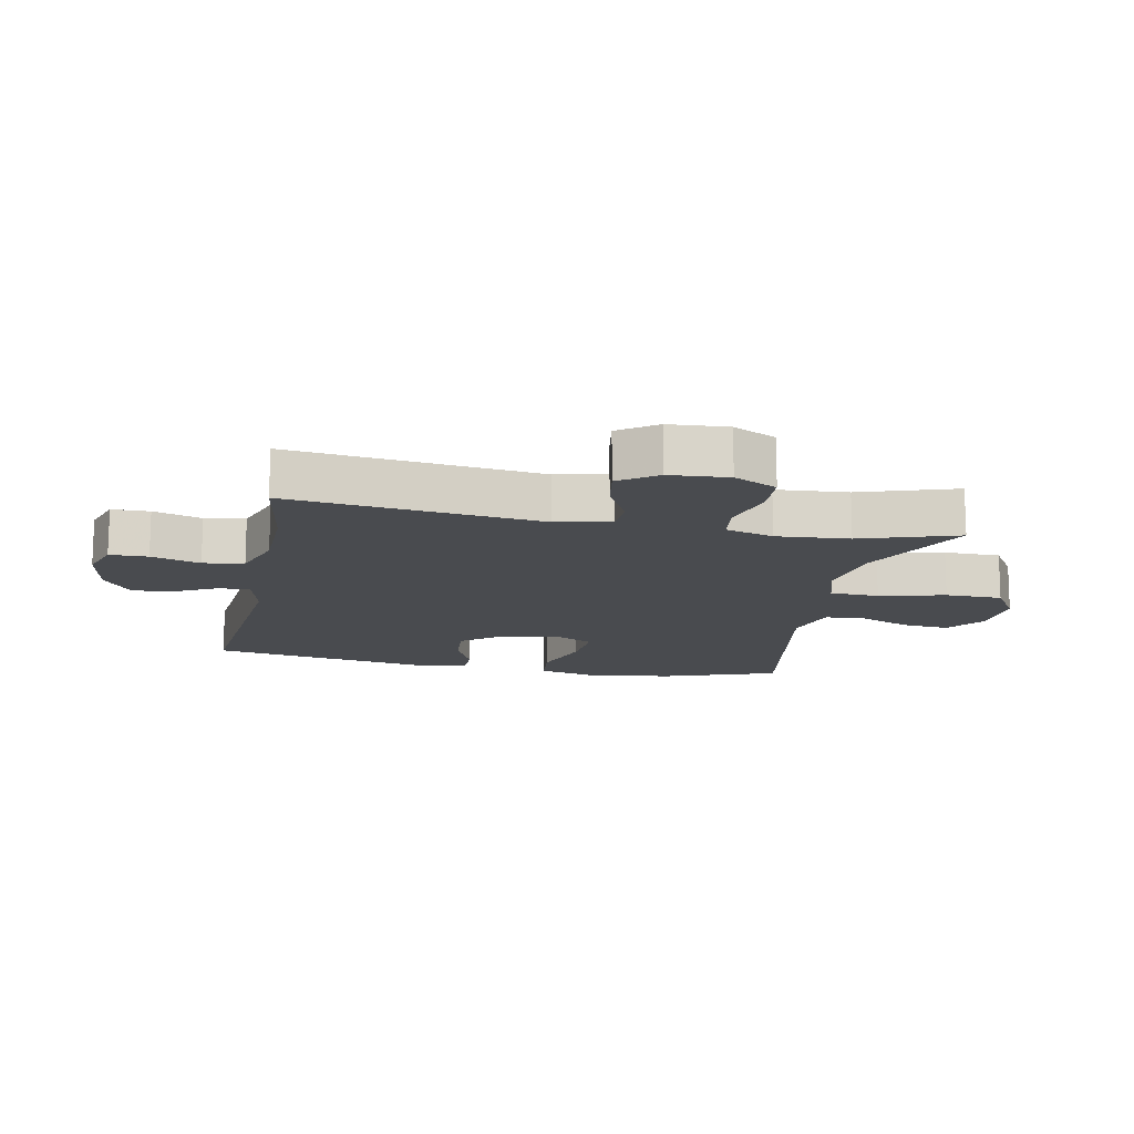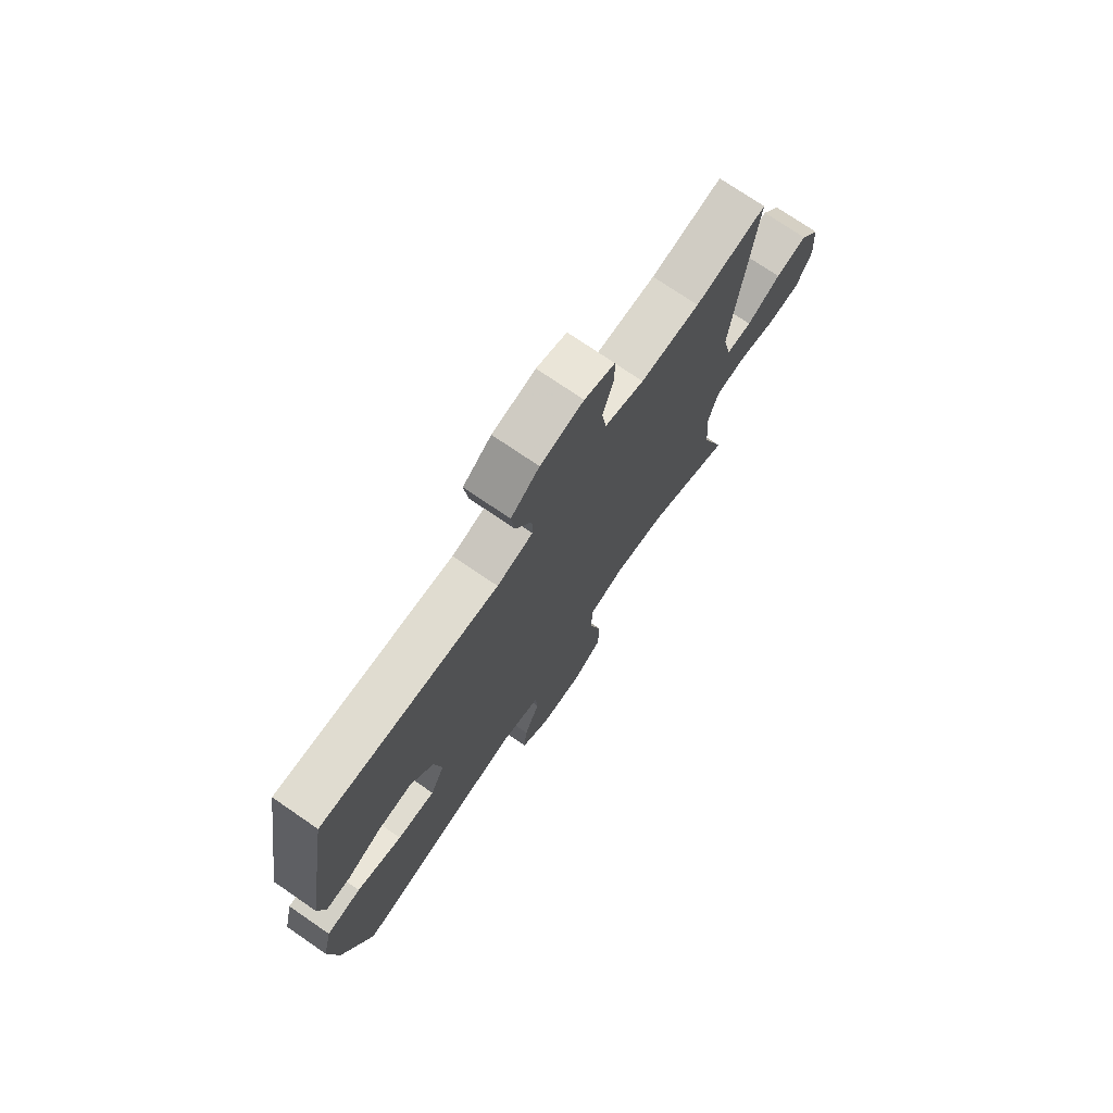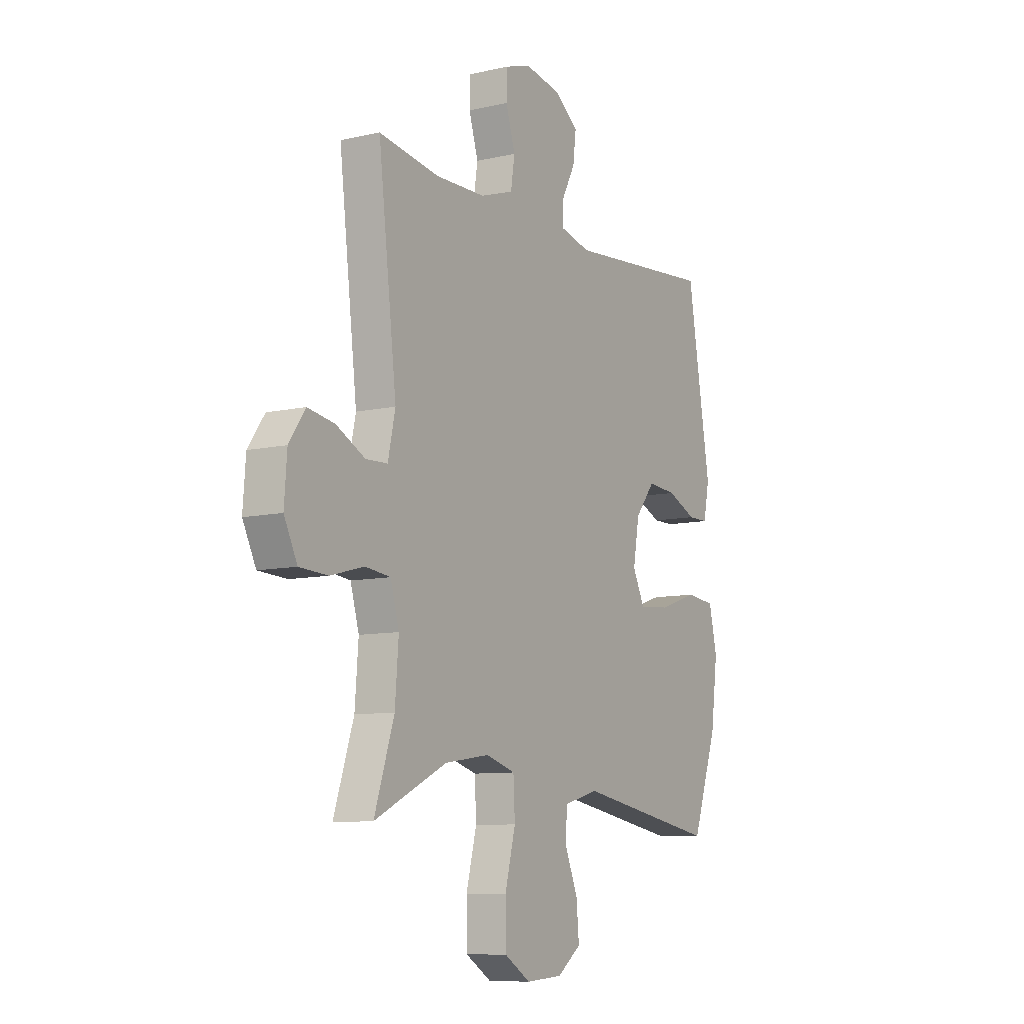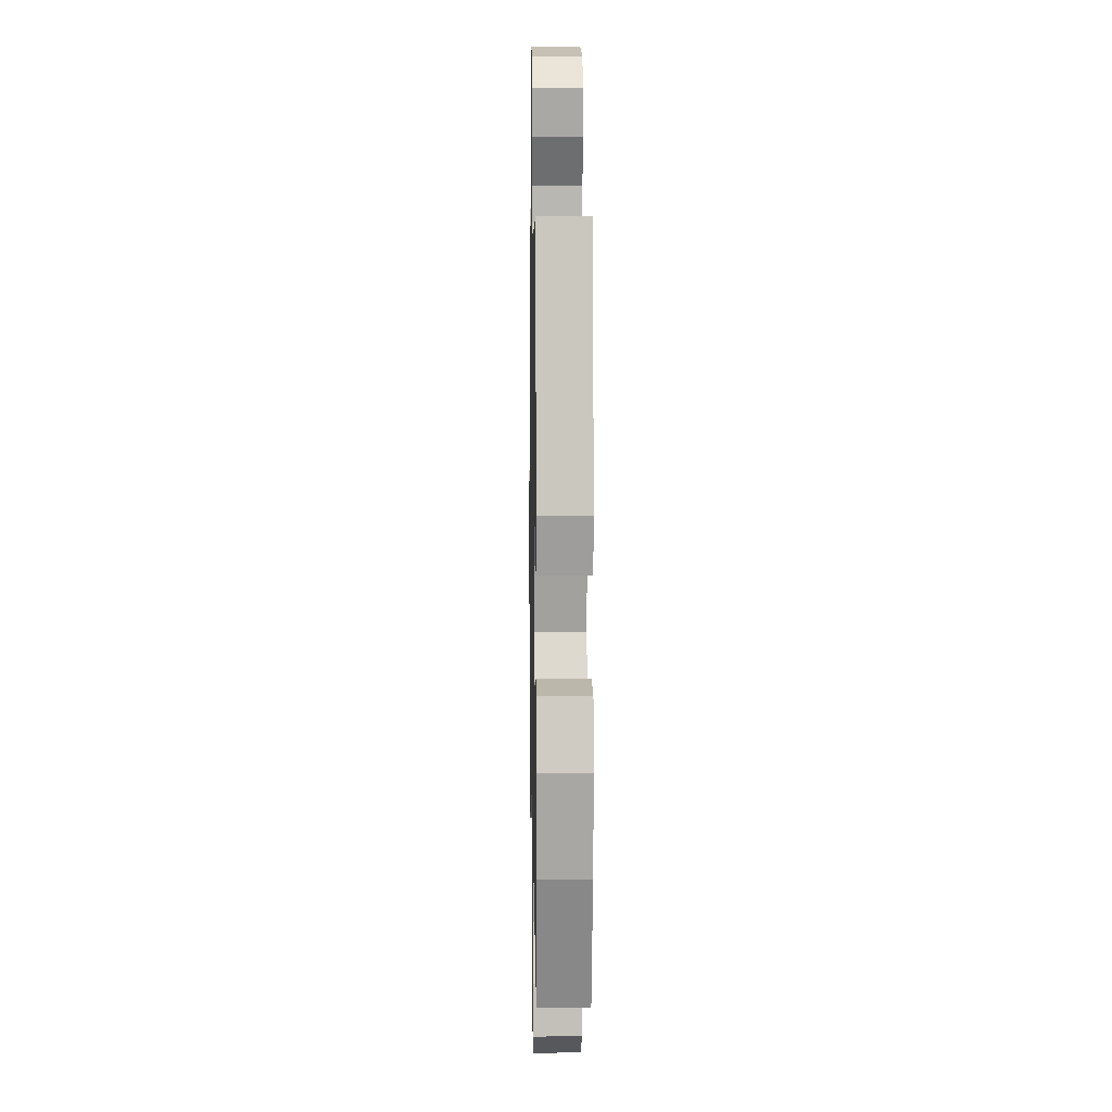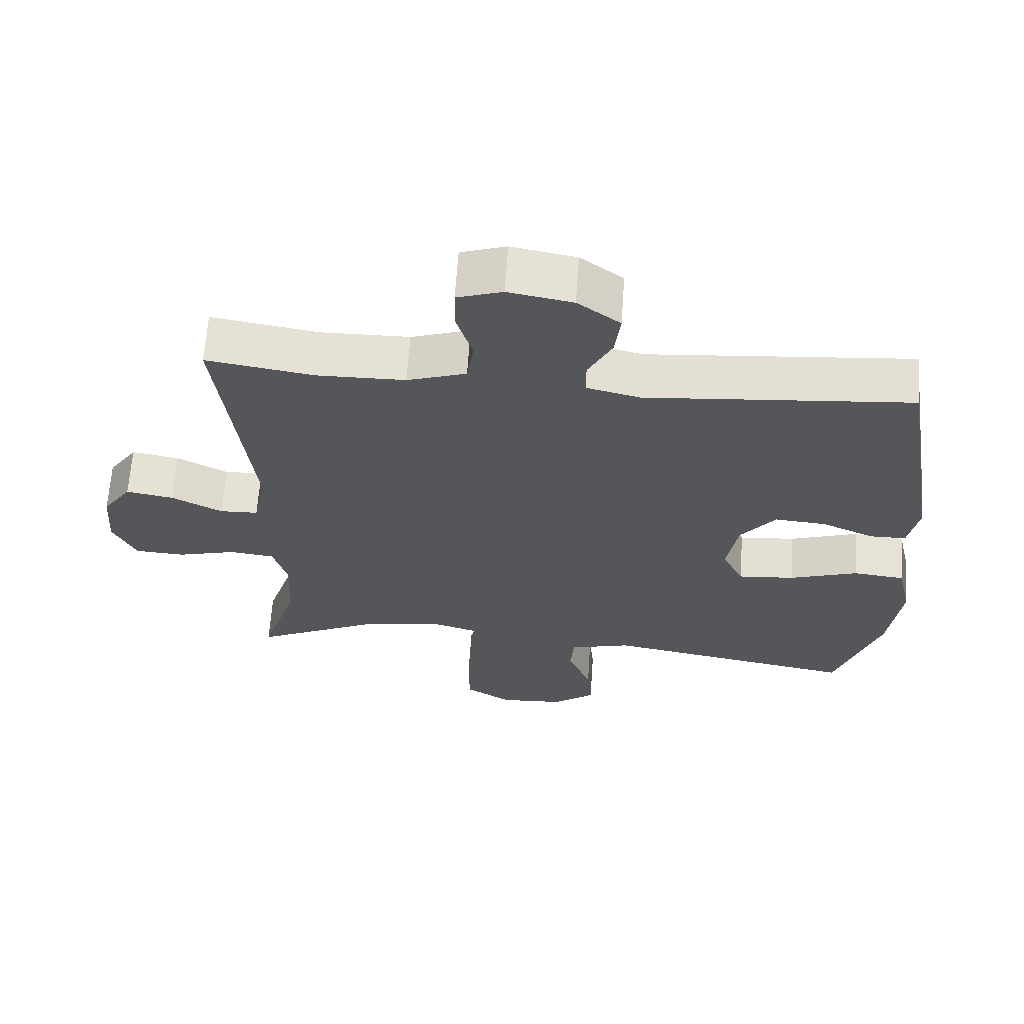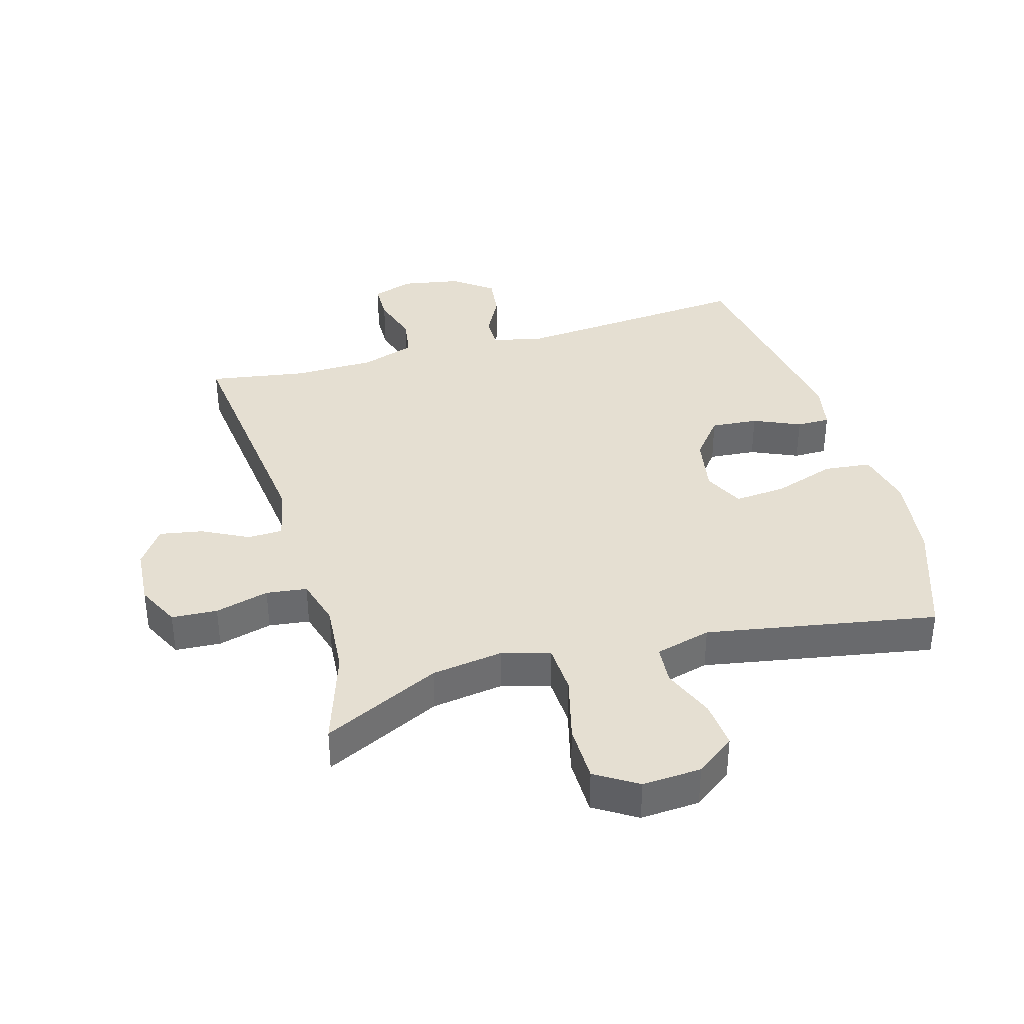
<metadata>
{"format":"obj","ext":"obj","renderer":"f3d","projection":"perspective","resolution":1024,"background":"white","views":[{"elev":-14.2,"azim":78.6,"up":"+Y"},{"elev":74.2,"azim":-55.6,"up":"+Z"},{"elev":-9.1,"azim":121.2,"up":"+Z"},{"elev":8.2,"azim":-91.0,"up":"+Z"},{"elev":64.2,"azim":-176.1,"up":"+Z"},{"elev":37.4,"azim":164.1,"up":"+Y"}]}
</metadata>
<code>
v 0.5 0.07 -0.5
v 0.313 0.07 -0.41
v 0.198 0.07 -0.393
v 0.122 0.07 -0.416
v 0.118 0.07 -0.495
v 0.145 0.07 -0.6
v 0.144 0.07 -0.691
v 0.077 0.07 -0.733
v -0.017 0.07 -0.727
v -0.079 0.07 -0.681
v -0.072 0.07 -0.605
v -0.038 0.07 -0.522
v -0.043 0.07 -0.459
v -0.132 0.07 -0.435
v -0.5 0.07 -0.5
v -0.565 0.07 -0.314
v -0.583 0.07 -0.175
v -0.562 0.07 -0.084
v -0.487 0.07 -0.076
v -0.388 0.07 -0.109
v -0.306 0.07 -0.116
v -0.275 0.07 -0.053
v -0.291 0.07 0.039
v -0.342 0.07 0.103
v -0.417 0.07 0.097
v -0.492 0.07 0.064
v -0.545 0.07 0.064
v -0.56 0.07 0.139
v -0.5 0.07 0.5
v -0.115 0.07 0.467
v -0.037 0.07 0.486
v -0.037 0.07 0.536
v -0.072 0.07 0.603
v -0.08 0.07 0.669
v -0.018 0.07 0.715
v 0.076 0.07 0.732
v 0.142 0.07 0.71
v 0.143 0.07 0.649
v 0.119 0.07 0.571
v 0.129 0.07 0.506
v 0.215 0.07 0.477
v 0.344 0.07 0.475
v 0.5 0.07 0.5
v 0.453 0.07 0.099
v 0.472 0.07 0.012
v 0.528 0.07 0.01
v 0.602 0.07 0.048
v 0.671 0.07 0.06
v 0.713 0.07 0
v 0.72 0.07 -0.094
v 0.686 0.07 -0.163
v 0.613 0.07 -0.167
v 0.527 0.07 -0.144
v 0.462 0.07 -0.152
v 0.44 0.07 -0.229
v 0.449 0.07 -0.345
v 0.5 0 -0.5
v 0.313 0 -0.41
v 0.198 0 -0.393
v 0.122 0 -0.416
v 0.118 0 -0.495
v 0.145 0 -0.6
v 0.144 0 -0.691
v 0.077 0 -0.733
v -0.017 0 -0.727
v -0.079 0 -0.681
v -0.072 0 -0.605
v -0.038 0 -0.522
v -0.043 0 -0.459
v -0.132 0 -0.435
v -0.5 0 -0.5
v -0.565 0 -0.314
v -0.583 0 -0.175
v -0.562 0 -0.084
v -0.487 0 -0.076
v -0.388 0 -0.109
v -0.306 0 -0.116
v -0.275 0 -0.053
v -0.291 0 0.039
v -0.342 0 0.103
v -0.417 0 0.097
v -0.492 0 0.064
v -0.545 0 0.064
v -0.56 0 0.139
v -0.5 0 0.5
v -0.115 0 0.467
v -0.037 0 0.486
v -0.037 0 0.536
v -0.072 0 0.603
v -0.08 0 0.669
v -0.018 0 0.715
v 0.076 0 0.732
v 0.142 0 0.71
v 0.143 0 0.649
v 0.119 0 0.571
v 0.129 0 0.506
v 0.215 0 0.477
v 0.344 0 0.475
v 0.5 0 0.5
v 0.453 0 0.099
v 0.472 0 0.012
v 0.528 0 0.01
v 0.602 0 0.048
v 0.671 0 0.06
v 0.713 0 0
v 0.72 0 -0.094
v 0.686 0 -0.163
v 0.613 0 -0.167
v 0.527 0 -0.144
v 0.462 0 -0.152
v 0.44 0 -0.229
v 0.449 0 -0.345
f 50 51 52 53
f 50 53 54
f 49 50 54
f 46 47 48 49
f 45 46 49 54
f 44 45 54 55
f 42 43 44
f 41 42 44 55
f 36 37 38 39
f 36 39 40
f 35 36 40
f 32 33 34 35
f 31 32 35 40
f 30 31 40 41
f 28 29 30
f 25 26 27 28
f 24 25 28 30
f 23 24 30 41
f 17 18 19 20
f 17 20 21
f 14 15 16 17
f 13 14 17 21
f 9 10 11 12
f 9 12 13
f 8 9 13
f 5 6 7 8
f 4 5 8 13
f 3 4 13 21
f 56 1 2
f 22 23 41 55
f 21 22 55 56
f 2 3 21 56
f 109 108 107 106
f 110 109 106
f 110 106 105
f 105 104 103 102
f 110 105 102 101
f 111 110 101 100
f 100 99 98
f 111 100 98 97
f 95 94 93 92
f 96 95 92
f 96 92 91
f 91 90 89 88
f 96 91 88 87
f 97 96 87 86
f 86 85 84
f 84 83 82 81
f 86 84 81 80
f 97 86 80 79
f 76 75 74 73
f 77 76 73
f 73 72 71 70
f 77 73 70 69
f 68 67 66 65
f 69 68 65
f 69 65 64
f 64 63 62 61
f 69 64 61 60
f 77 69 60 59
f 58 57 112
f 111 97 79 78
f 112 111 78 77
f 112 77 59 58
f 1 57 58 2
f 2 58 59 3
f 3 59 60 4
f 4 60 61 5
f 5 61 62 6
f 6 62 63 7
f 7 63 64 8
f 8 64 65 9
f 9 65 66 10
f 10 66 67 11
f 11 67 68 12
f 12 68 69 13
f 13 69 70 14
f 14 70 71 15
f 15 71 72 16
f 16 72 73 17
f 17 73 74 18
f 18 74 75 19
f 19 75 76 20
f 20 76 77 21
f 21 77 78 22
f 22 78 79 23
f 23 79 80 24
f 24 80 81 25
f 25 81 82 26
f 26 82 83 27
f 27 83 84 28
f 28 84 85 29
f 29 85 86 30
f 30 86 87 31
f 31 87 88 32
f 32 88 89 33
f 33 89 90 34
f 34 90 91 35
f 35 91 92 36
f 36 92 93 37
f 37 93 94 38
f 38 94 95 39
f 39 95 96 40
f 40 96 97 41
f 41 97 98 42
f 42 98 99 43
f 43 99 100 44
f 44 100 101 45
f 45 101 102 46
f 46 102 103 47
f 47 103 104 48
f 48 104 105 49
f 49 105 106 50
f 50 106 107 51
f 51 107 108 52
f 52 108 109 53
f 53 109 110 54
f 54 110 111 55
f 55 111 112 56
f 56 112 57 1

</code>
